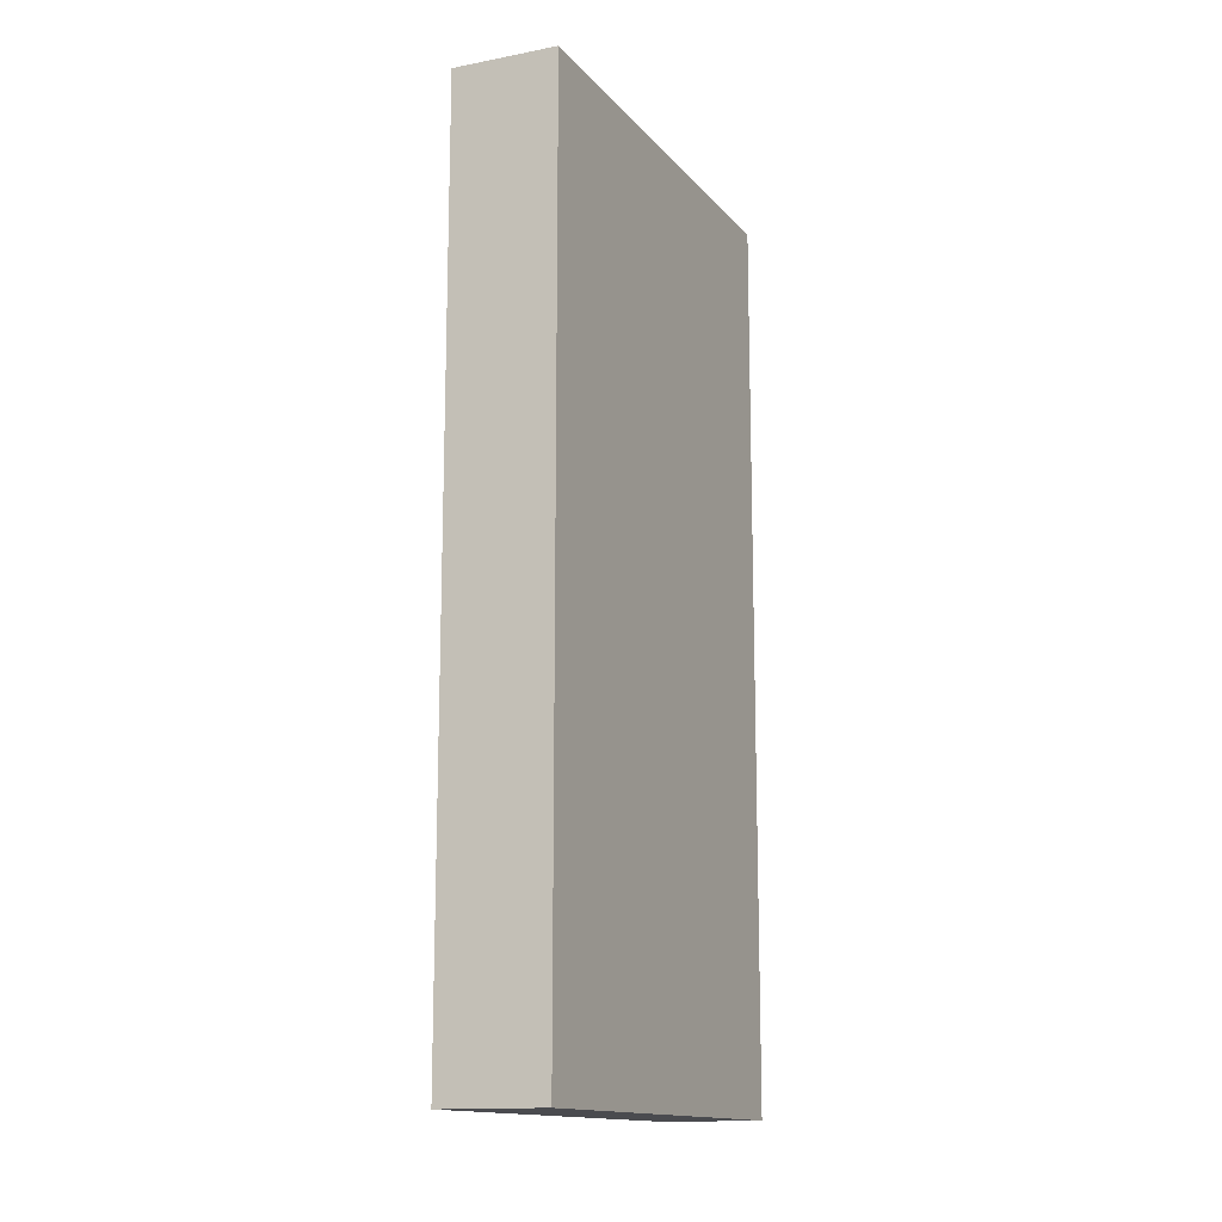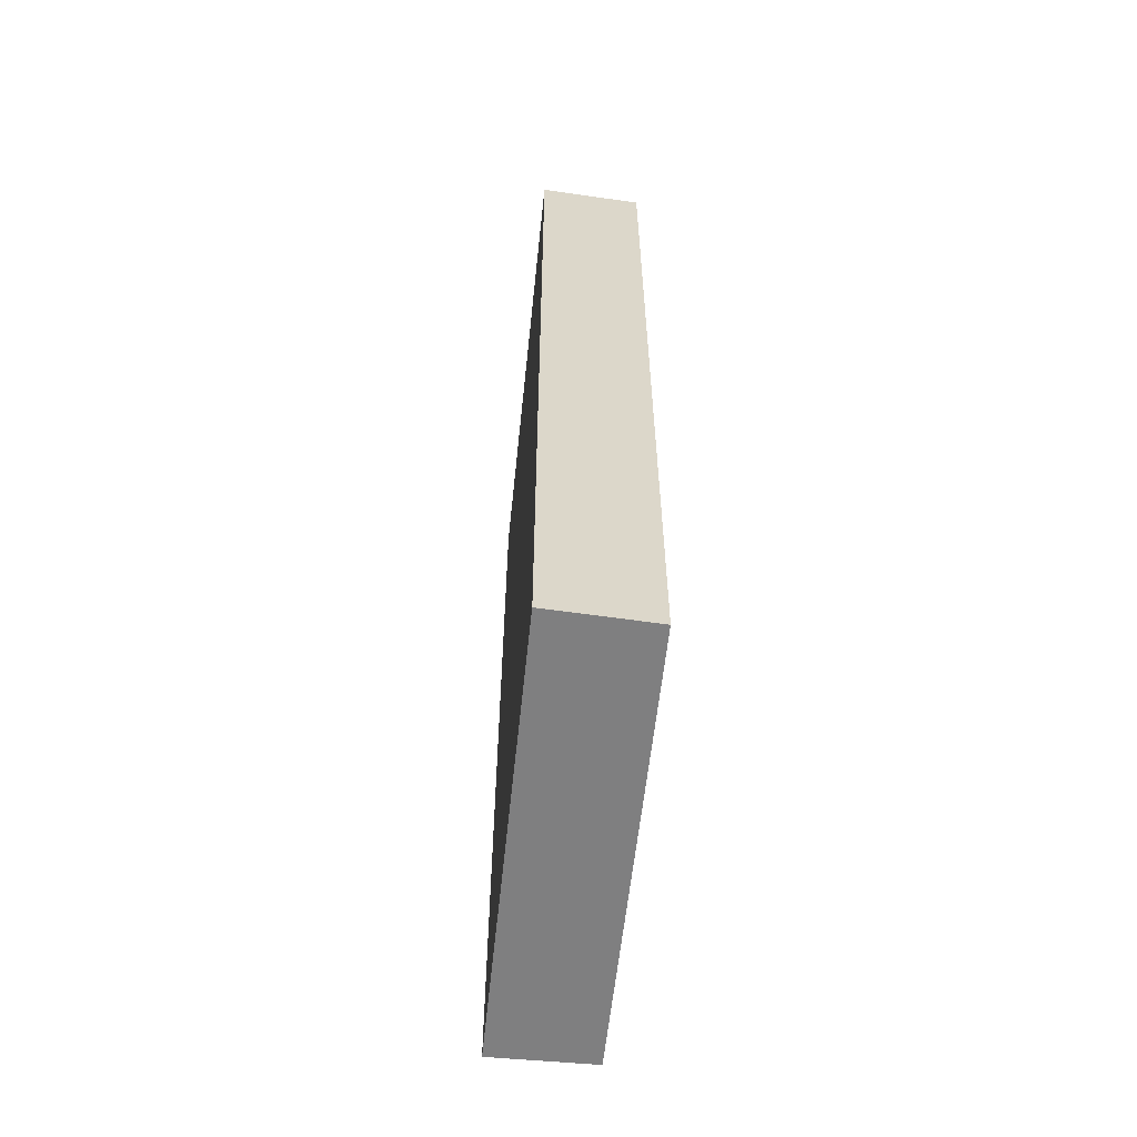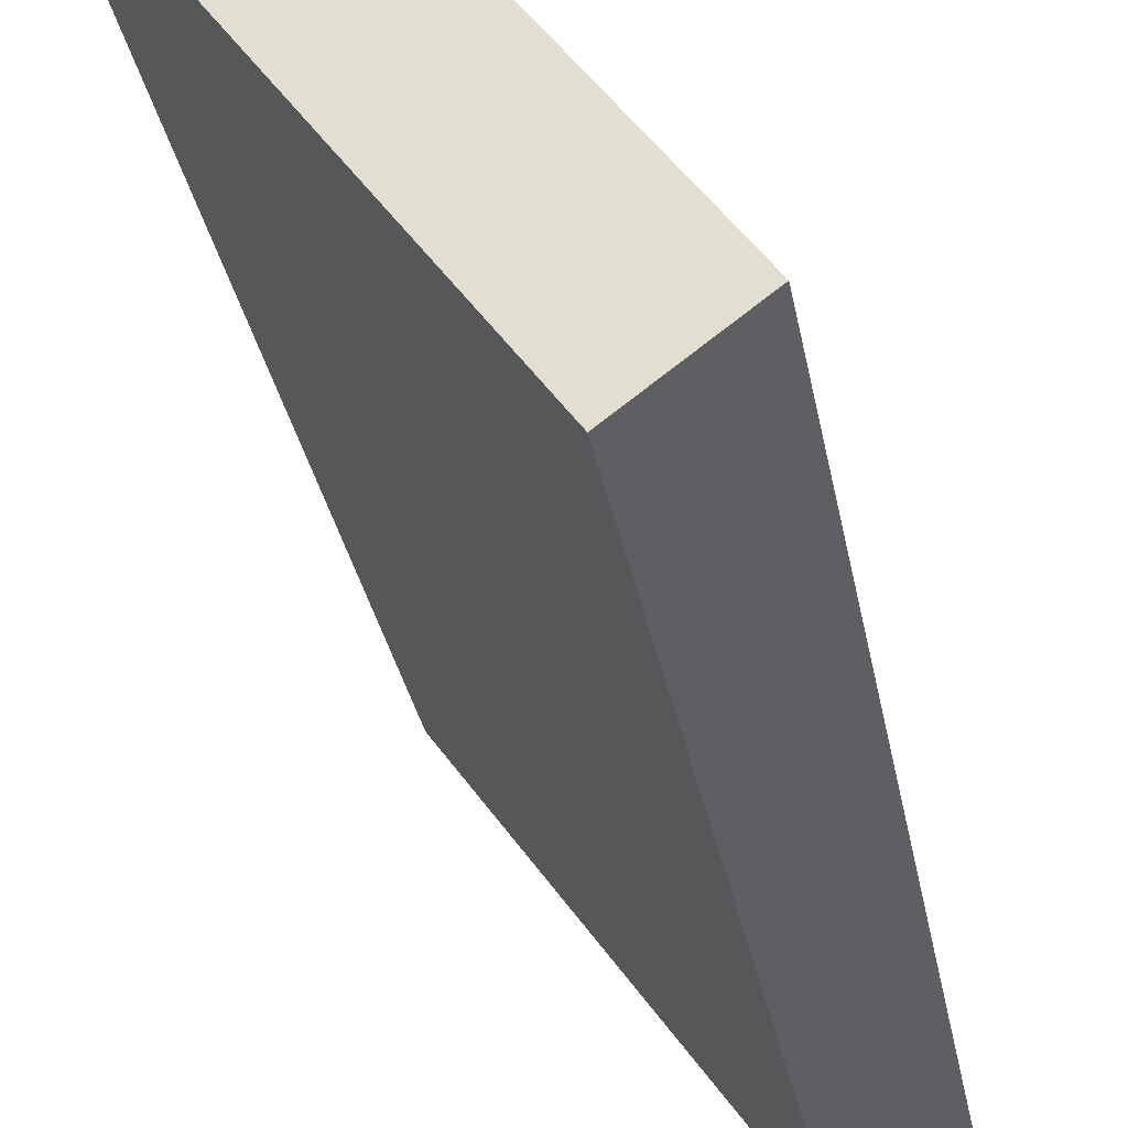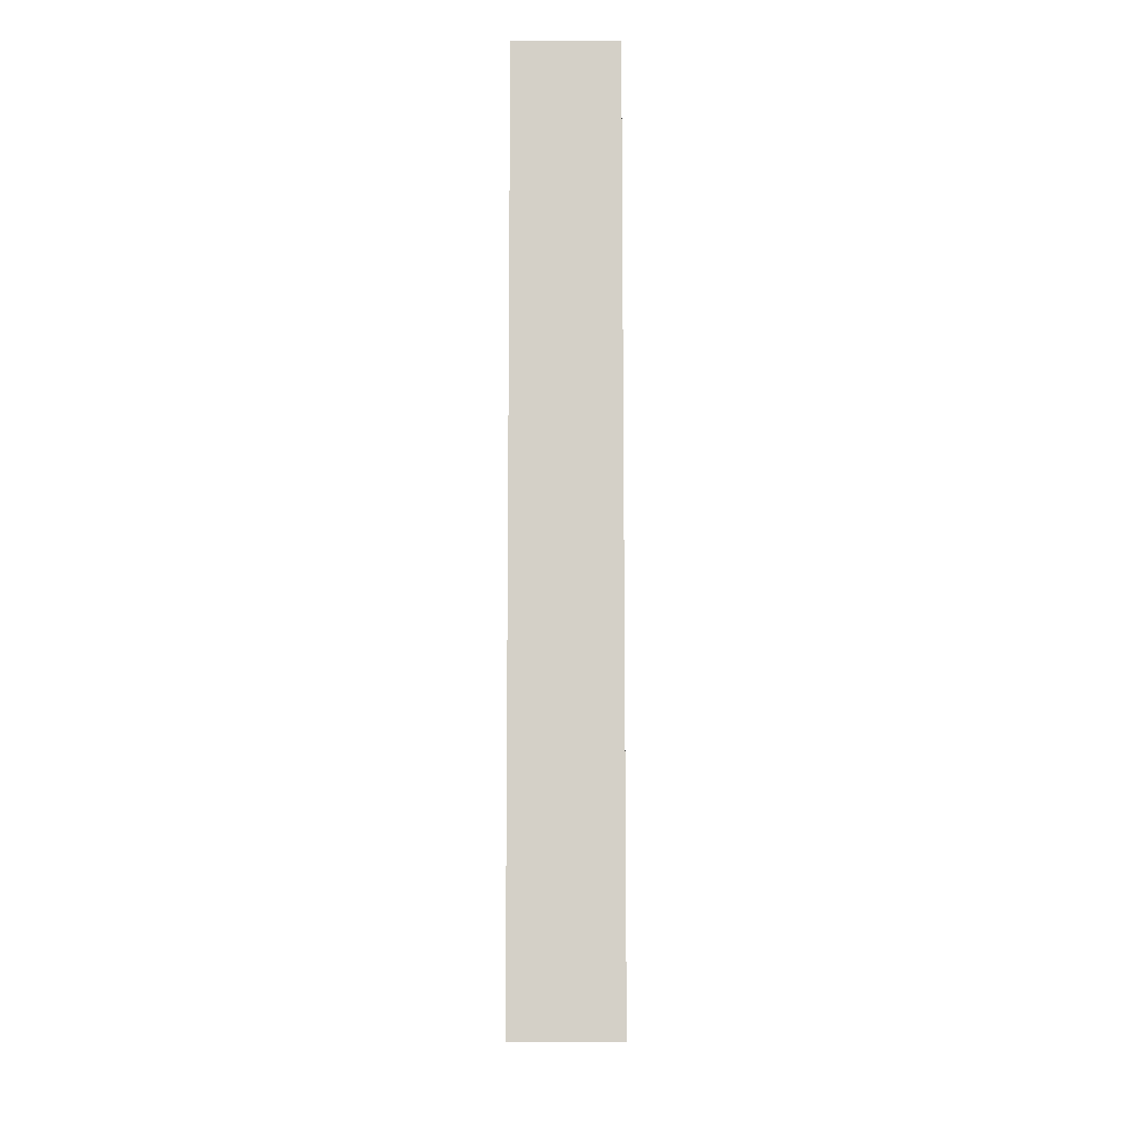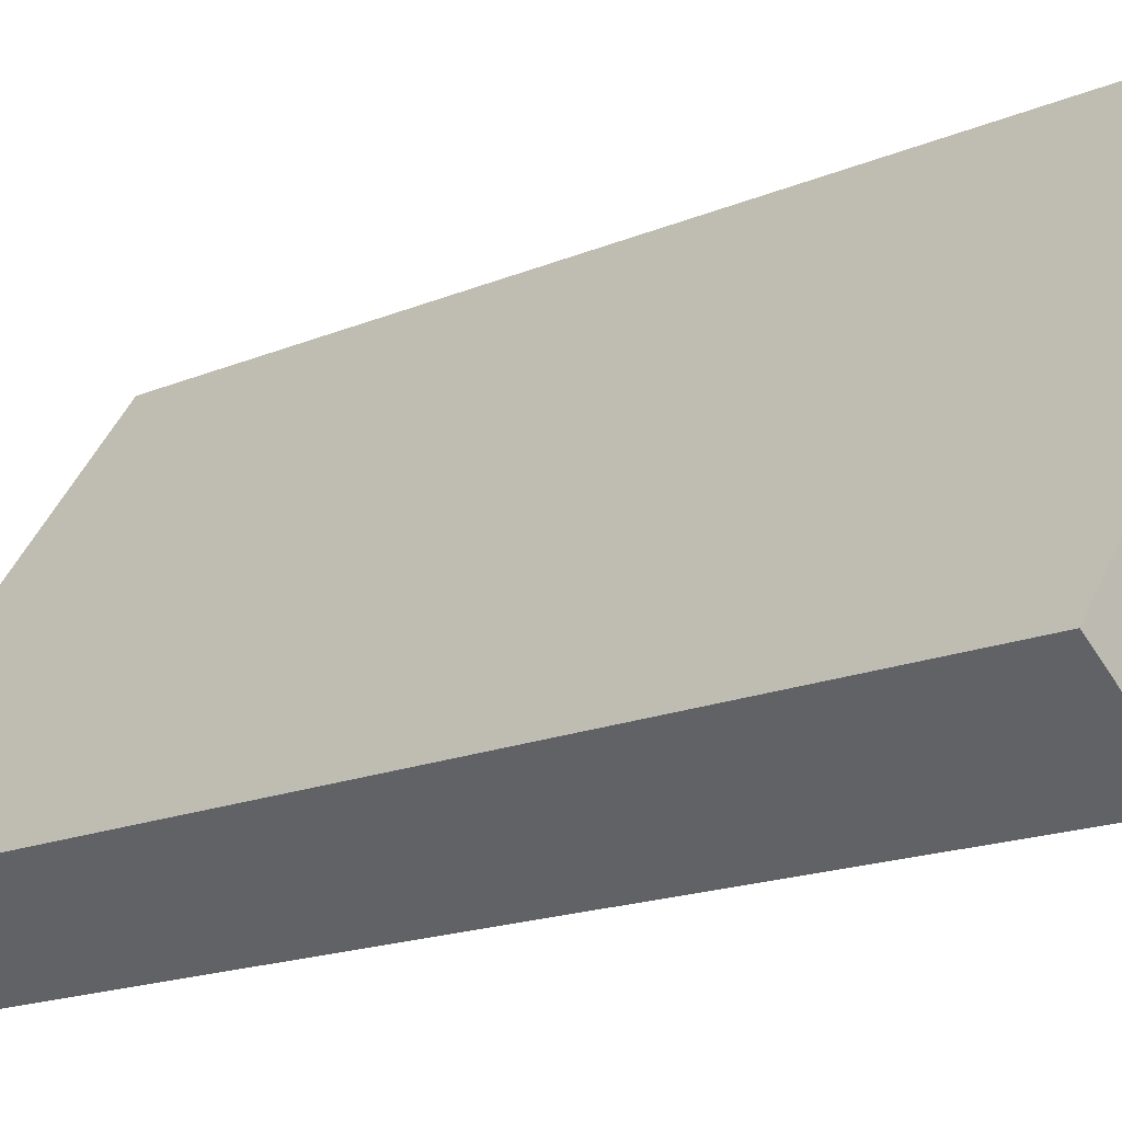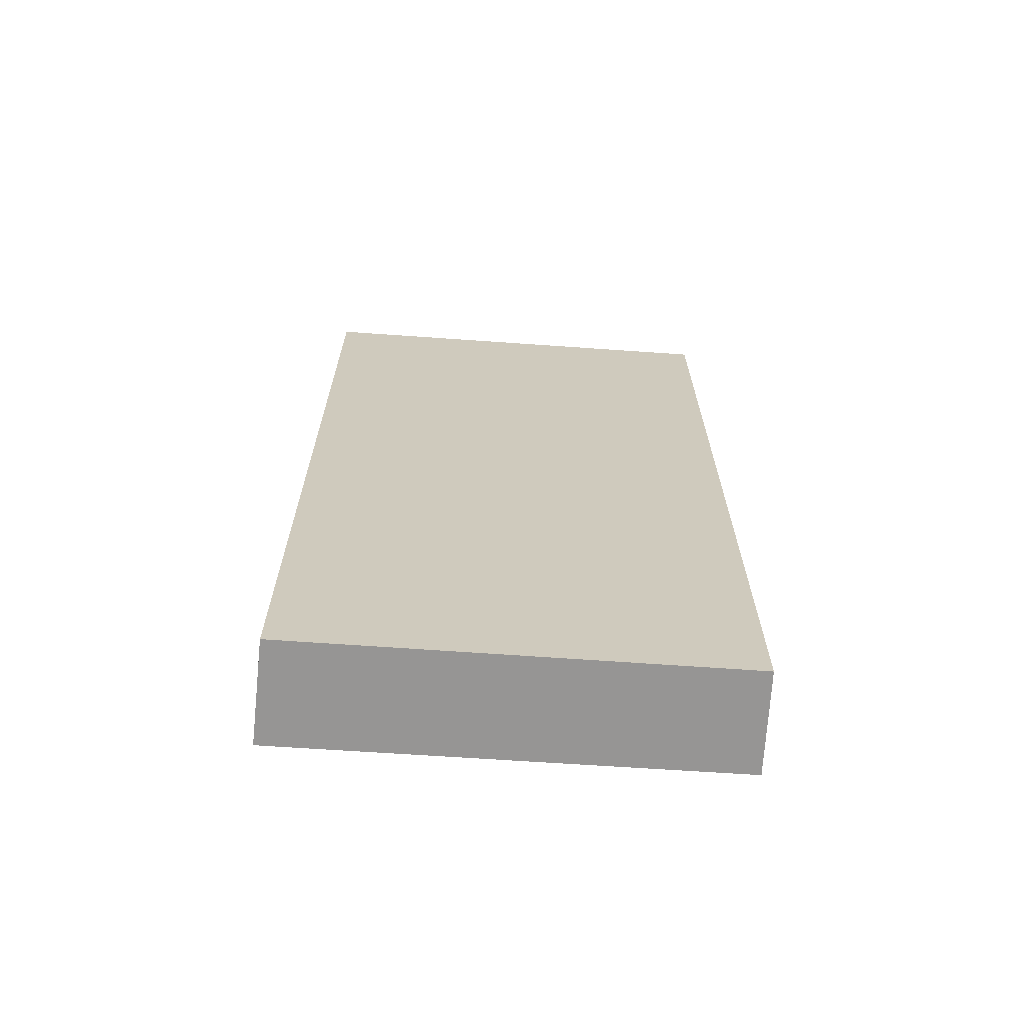
<metadata>
{"format":"obj","ext":"obj","renderer":"f3d","projection":"perspective","resolution":1024,"background":"white","views":[{"elev":-14.3,"azim":-119.4,"up":"+Y"},{"elev":-59.9,"azim":-150.7,"up":"+Y"},{"elev":-30.7,"azim":-170.1,"up":"+Z"},{"elev":-10.1,"azim":34.6,"up":"+Y"},{"elev":-15.5,"azim":-47.0,"up":"+Z"},{"elev":-67.6,"azim":-58.6,"up":"+Y"}]}
</metadata>
<code>
v  2.82 9.916 3.964
v  0.906 9.916 -0.699
v  0 9.916 6.072e-16
v  3.751 9.916 3.324
v  2.82 -2.427e-16 3.964
v  3.751 -2.035e-16 3.324
v  0.906 4.28e-17 -0.699
v  0 0 0
g defaultobject
f 1 2 3
f 2 1 4
f 5 4 1
f 4 5 6
f 6 2 4
f 2 6 7
f 7 3 2
f 3 7 8
f 8 1 3
f 1 8 5
f 5 7 6
f 7 5 8

</code>
